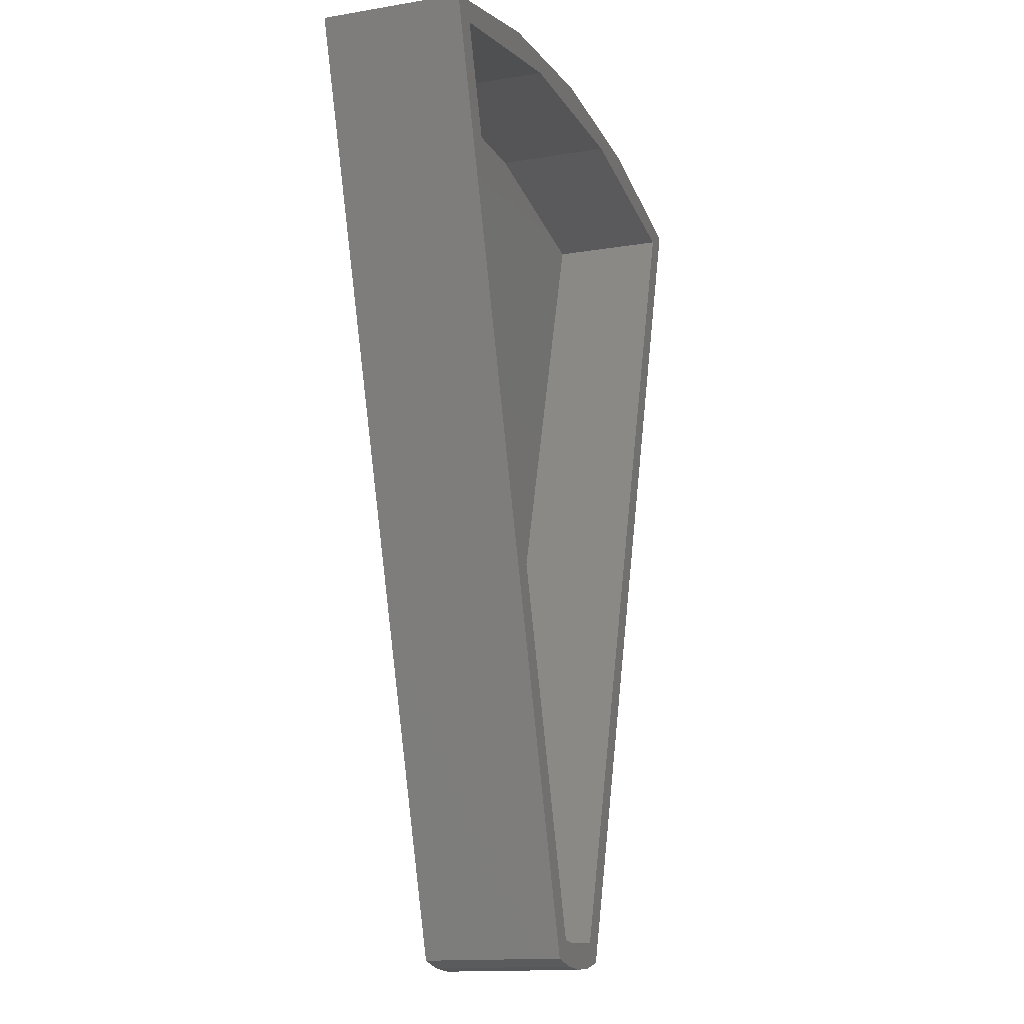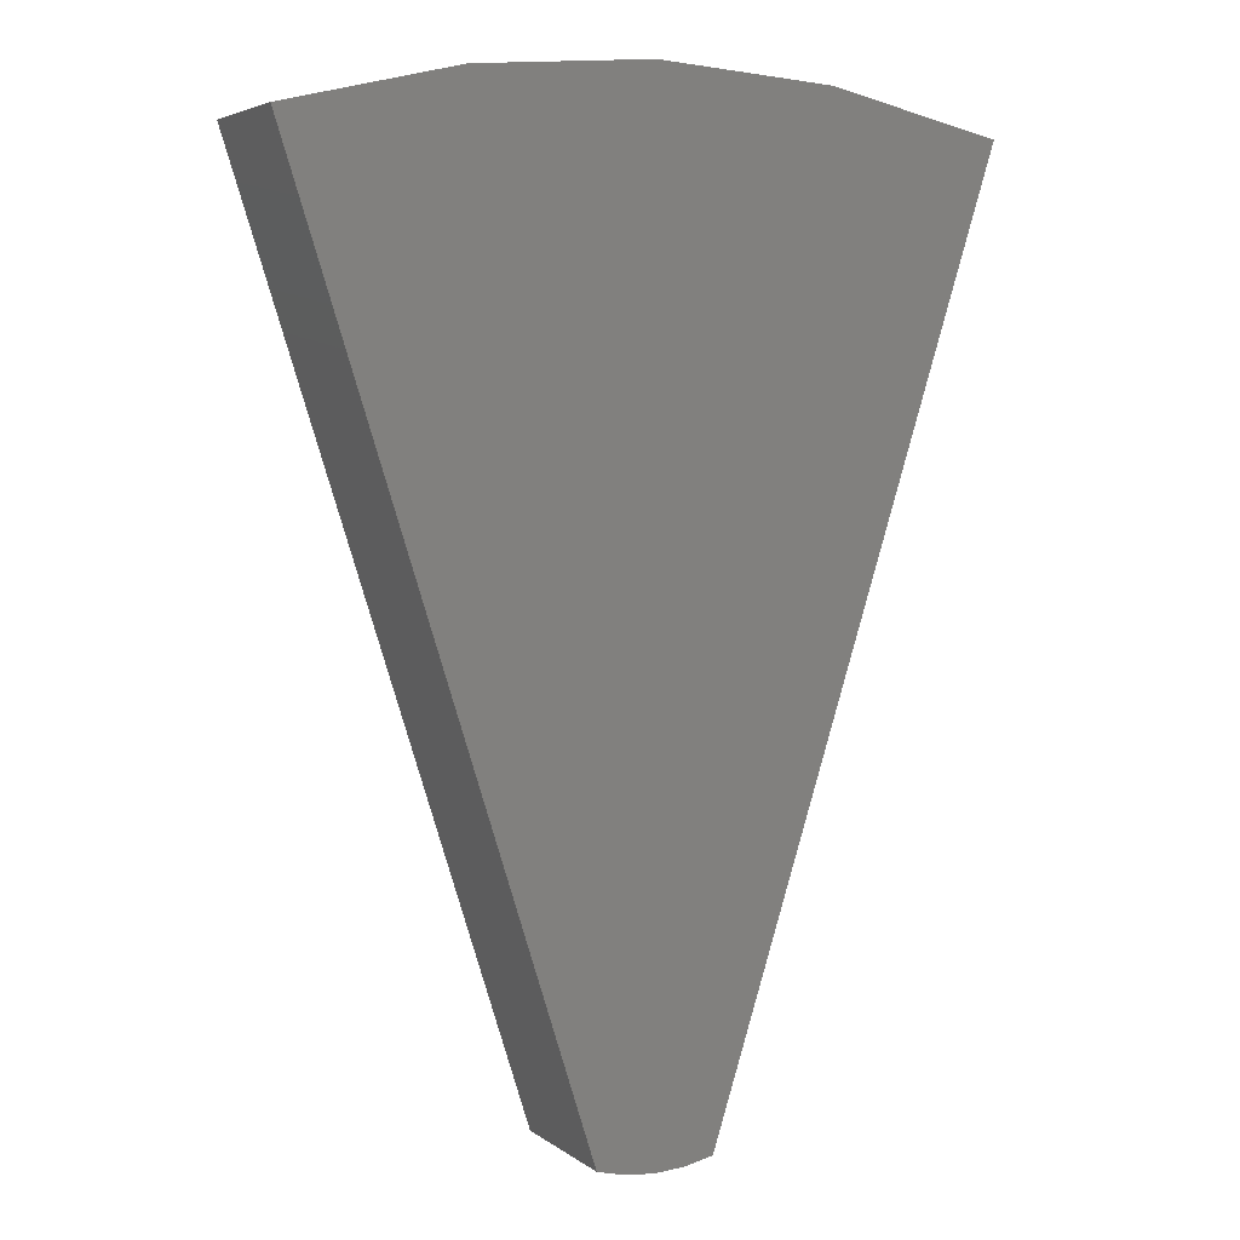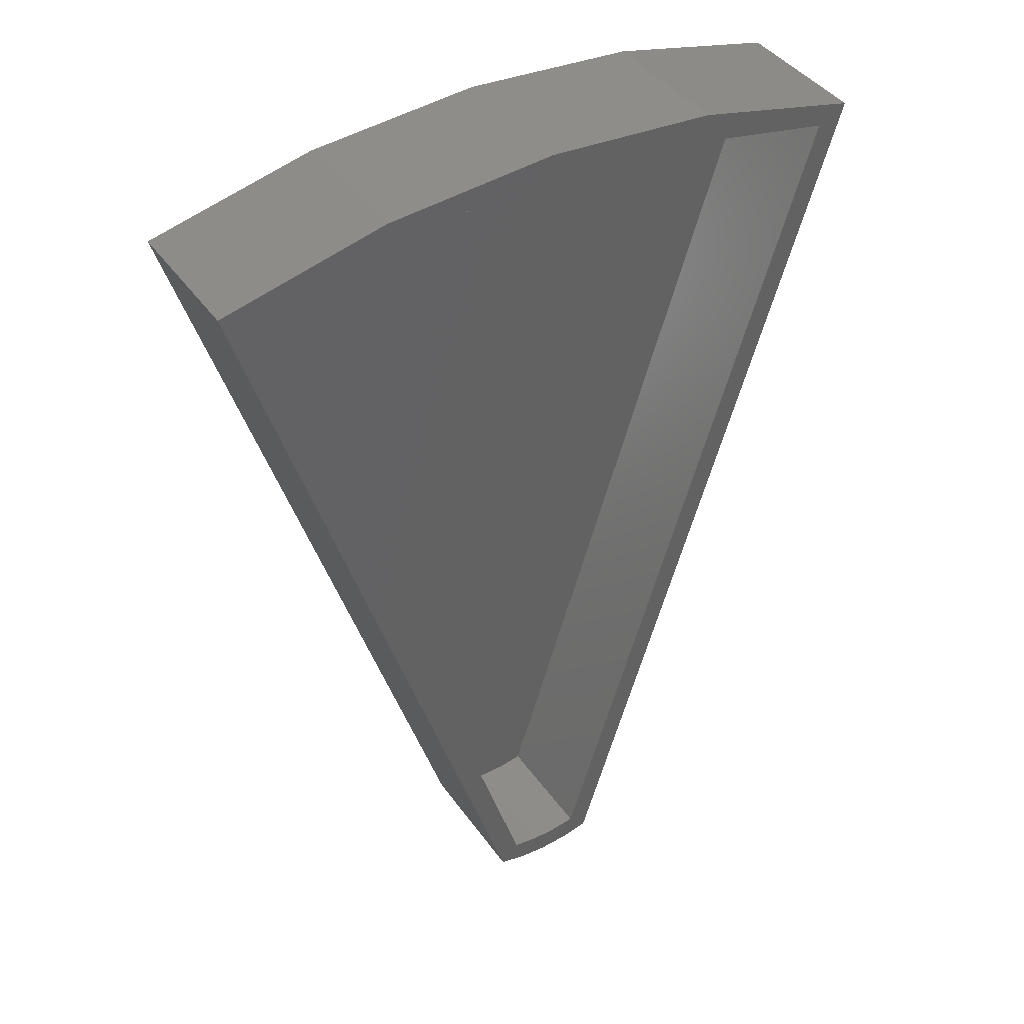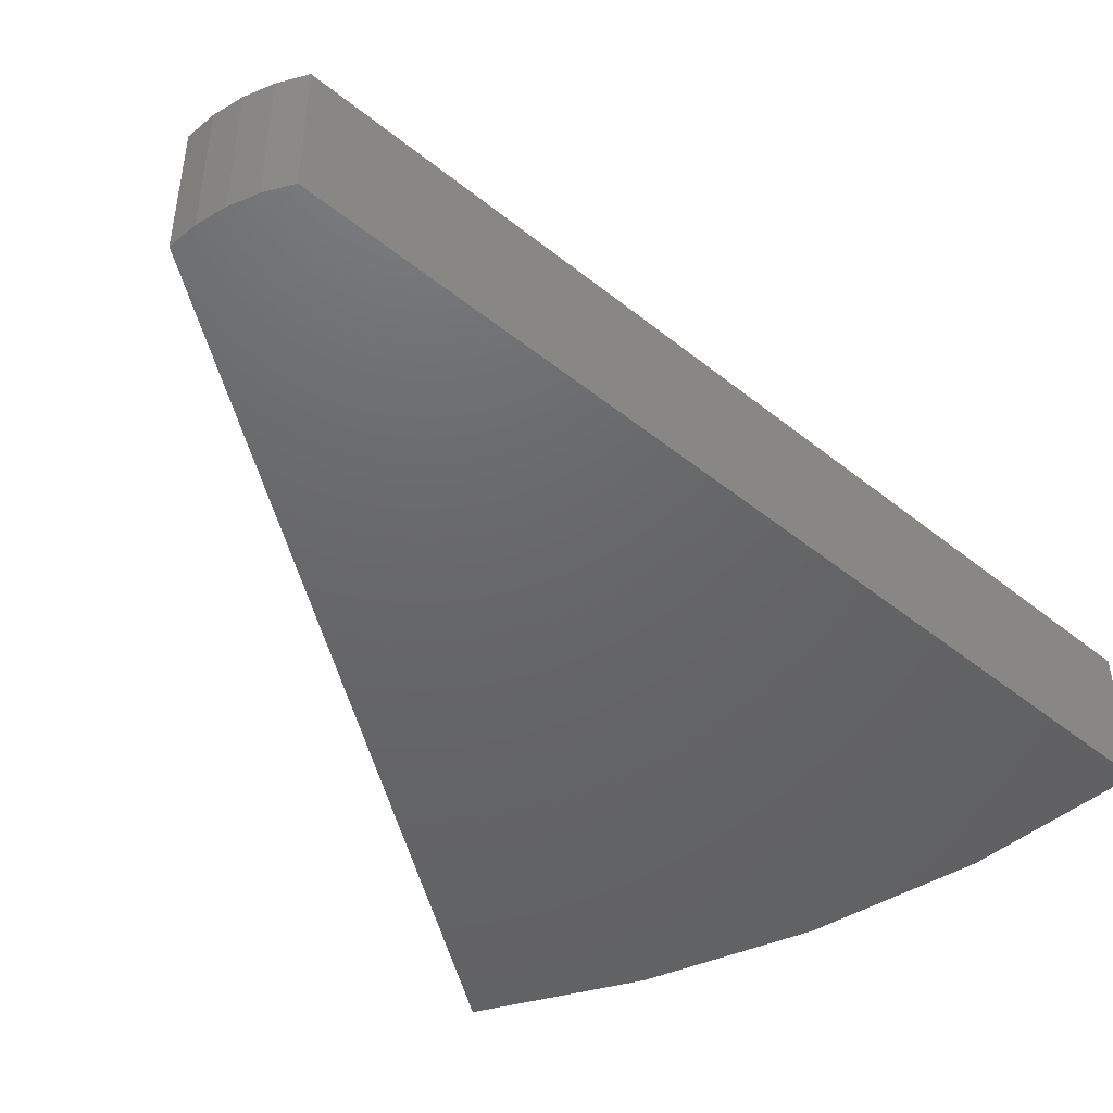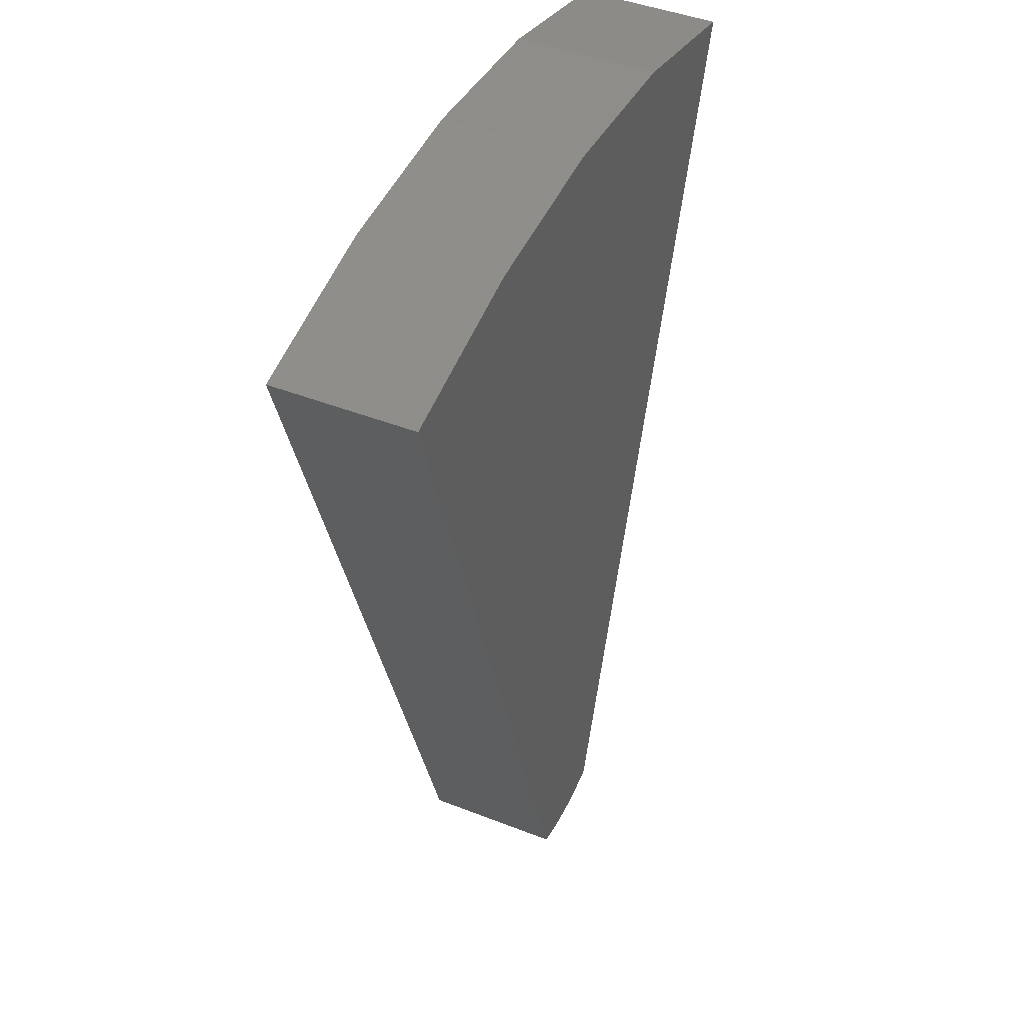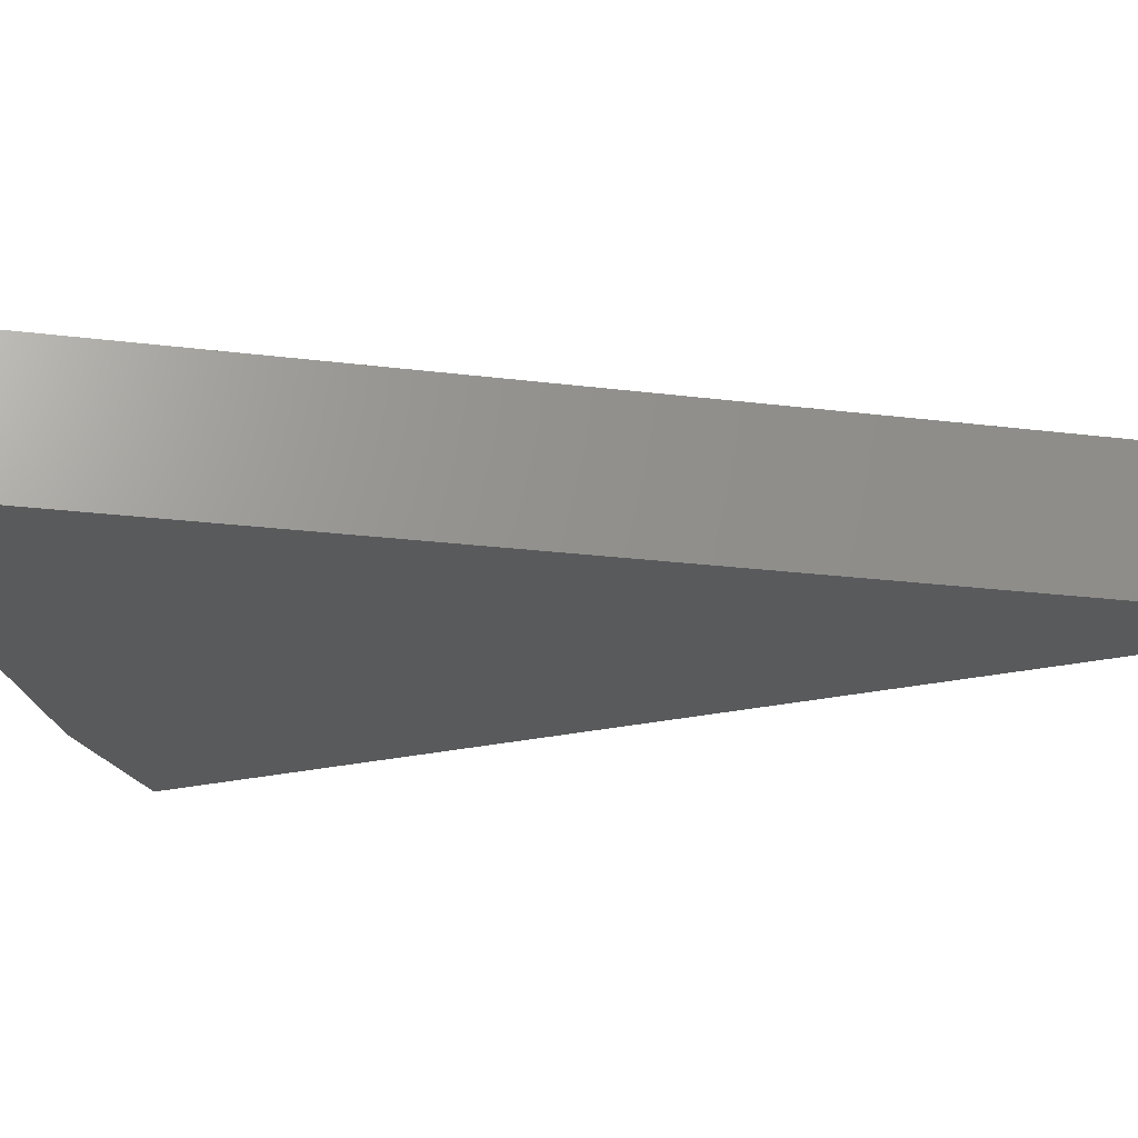
<metadata>
{"format":"stl","ext":"stl","renderer":"f3d","projection":"perspective","resolution":1024,"background":"white","views":[{"elev":-14.2,"azim":-69.7,"up":"+Y"},{"elev":4.8,"azim":154.1,"up":"+Y"},{"elev":41.2,"azim":-32.0,"up":"+Y"},{"elev":-46.7,"azim":30.0,"up":"+Z"},{"elev":44.7,"azim":114.5,"up":"+Y"},{"elev":-22.7,"azim":-84.7,"up":"+Z"}]}
</metadata>
<code>
# stl→obj: 36 verts, 68 faces
v 0.01741 0.1207 0.09375
v 0.006889 0.1352 0.09375
v -0.001563 0.1192 0.09375
v -0.01001 0.1352 0.09375
v -0.02054 0.1207 0.09375
v 0.06772 0.7346 0.09375
v -0.001563 0.7535 0.09375
v -0.07085 0.7346 0.09375
v 0.03594 0.125 0.09375
v 0.2234 0.7188 0.09375
v 0.2038 0.7084 0.09375
v 0.02359 0.1378 0.09375
v -0.03906 0.125 0.09375
v -0.02671 0.1378 0.09375
v -0.2069 0.7084 0.09375
v -0.2266 0.7188 0.09375
v -0.1154 0.7448 0.09375
v 0.1123 0.7448 0.09375
v -0.2069 0.7084 0.01562
v -0.02671 0.1378 0.01562
v 0.006889 0.1352 0.01562
v 0.02359 0.1378 0.01562
v -0.01001 0.1352 0.01562
v 0.2038 0.7084 0.01562
v -0.07085 0.7346 0.01562
v 0.06772 0.7346 0.01562
v -0.001563 0.1192 0
v -0.02054 0.1207 0
v 0.01741 0.1207 0
v 0.03594 0.125 0
v -0.03906 0.125 0
v -0.2266 0.7188 0
v 0.2234 0.7188 0
v -0.001563 0.7535 0
v 0.1123 0.7448 0
v -0.1154 0.7448 0
f 1 2 3
f 2 4 3
f 3 4 5
f 6 7 8
f 9 10 11
f 9 11 12
f 9 12 2
f 9 2 1
f 13 5 4
f 13 4 14
f 13 14 15
f 13 15 16
f 16 15 17
f 17 15 8
f 17 8 7
f 11 10 6
f 6 10 18
f 6 18 7
f 15 14 19
f 19 14 20
f 21 12 22
f 12 21 2
f 2 21 23
f 2 23 4
f 4 23 20
f 4 20 14
f 12 11 22
f 22 11 24
f 25 15 19
f 15 25 8
f 8 25 26
f 8 26 6
f 6 26 24
f 6 24 11
f 22 24 19
f 22 19 20
f 22 20 23
f 22 23 21
f 19 24 25
f 25 24 26
f 27 28 29
f 30 29 28
f 30 28 31
f 30 31 32
f 30 32 33
f 34 35 36
f 36 35 33
f 36 33 32
f 32 16 36
f 36 16 17
f 36 17 34
f 34 17 7
f 34 7 35
f 35 7 18
f 35 18 33
f 33 18 10
f 9 30 10
f 10 30 33
f 30 9 29
f 29 9 1
f 29 1 27
f 27 1 3
f 27 3 28
f 28 3 5
f 28 5 31
f 31 5 13
f 16 32 13
f 13 32 31

</code>
